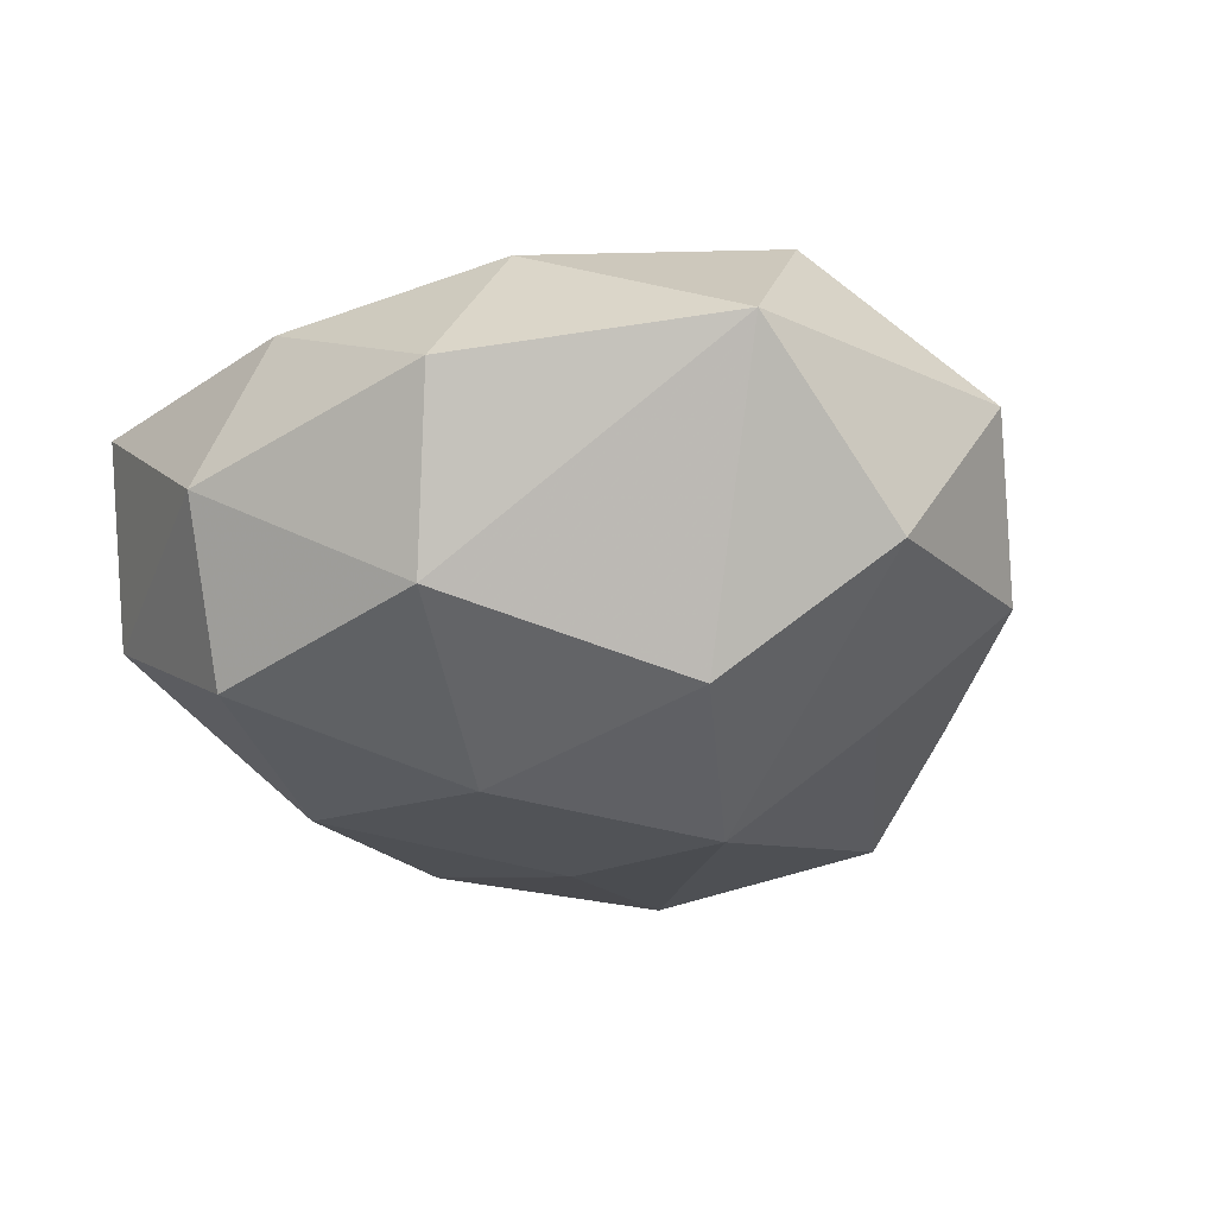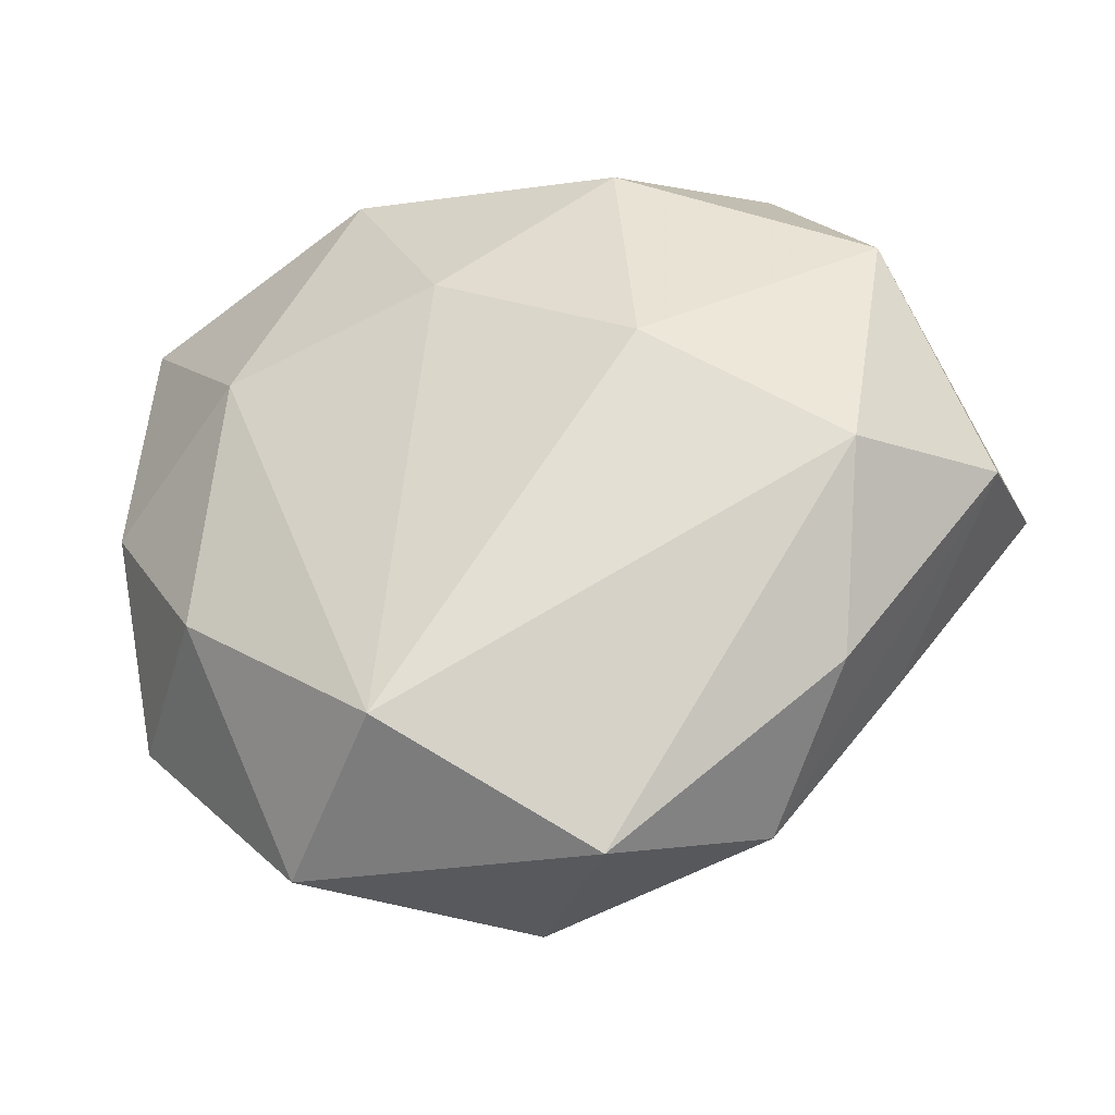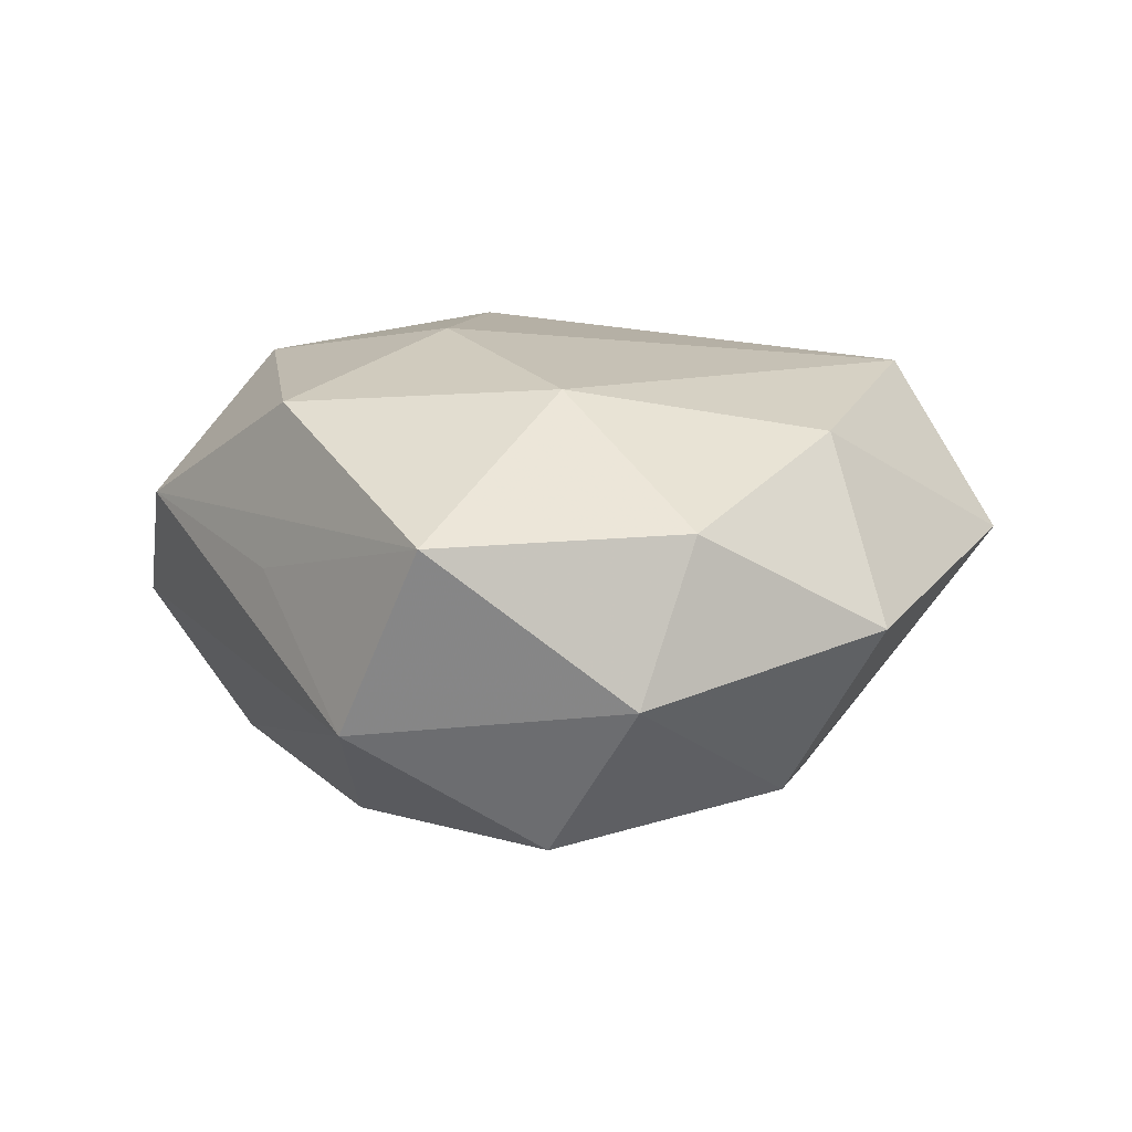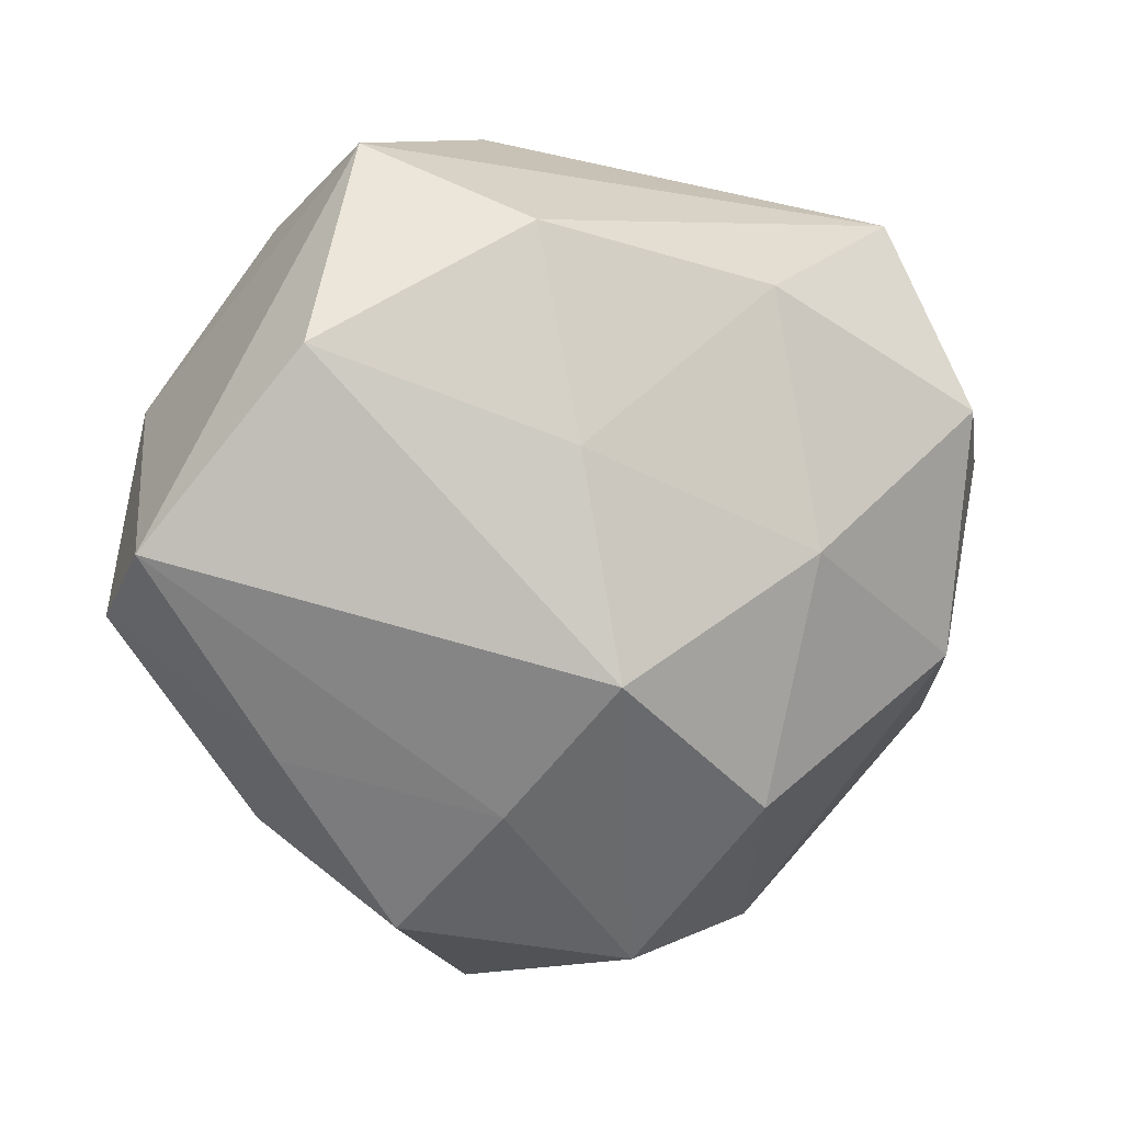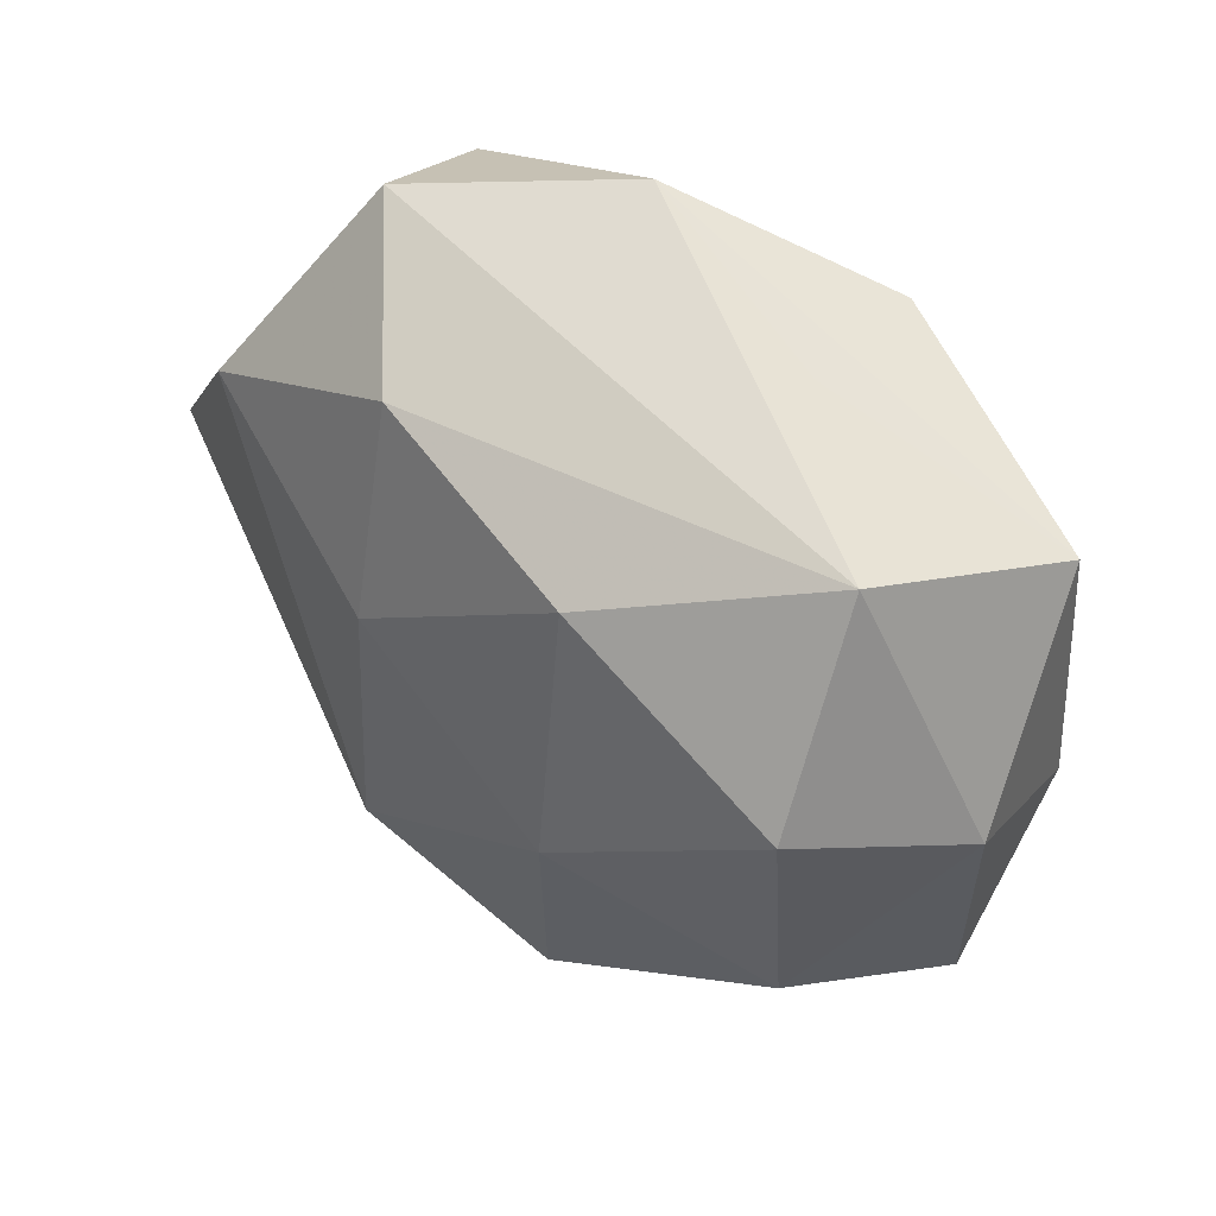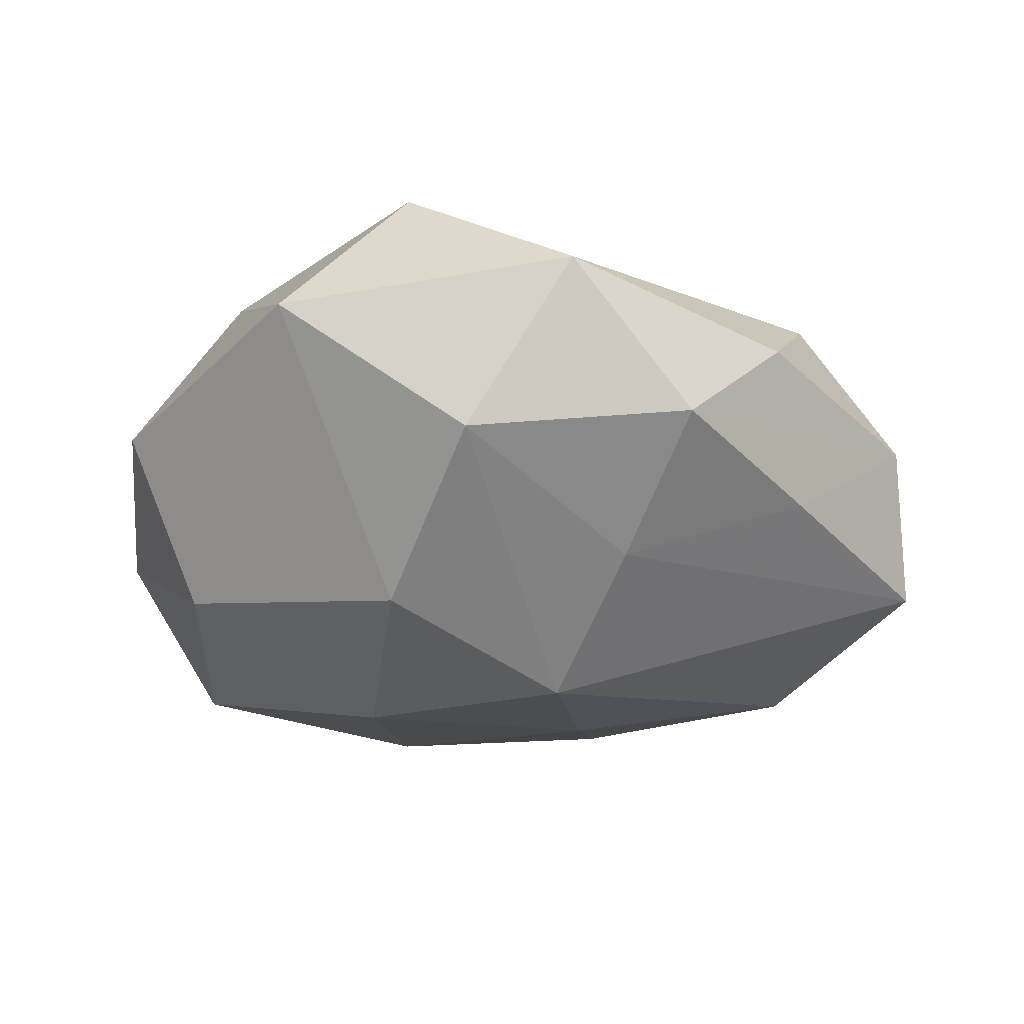
<metadata>
{"format":"obj","ext":"obj","renderer":"f3d","projection":"perspective","resolution":1024,"background":"white","views":[{"elev":-28.6,"azim":-48.5,"up":"+Z"},{"elev":-40.3,"azim":17.2,"up":"+Y"},{"elev":12.5,"azim":-110.0,"up":"+Z"},{"elev":2.7,"azim":157.4,"up":"+Y"},{"elev":49.1,"azim":-136.1,"up":"+Y"},{"elev":-25.1,"azim":1.1,"up":"+Z"}]}
</metadata>
<code>
v 0.0237 -0.04226 -0.007197
v 0.03189 0.03515 0.01049
v -0.04513 0.03017 0.01226
v 0.03818 0.02135 -0.02107
v -0.01524 0.03631 0.02307
v -0.02529 -0.04619 0.005454
v 0.0406 -0.0129 0.01966
v 0.0382 -0.02264 -0.01054
v 0.009757 -0.05147 0.008451
v -0.01047 -0.04025 0.02348
v -0.05081 0.008638 -0.005214
v -0.0387 -0.01318 -0.01923
v 0.006711 0.04643 0.009881
v -0.01809 0.0397 0.005435
v -0.02897 0.009086 0.02497
v -0.0165 -0.0006337 -0.03027
v 0.01053 0.01083 -0.02817
v 0.05315 -0.007764 0.003799
v -0.01393 0.02812 -0.02431
v 0.05418 -0.0003223 -0.01422
v -0.04717 0.0009007 0.01216
v 0.04494 0.01454 0.01899
v -0.04664 -0.02141 4.045e-05
v -0.03611 0.03629 -0.008928
v 0.01255 0.03465 -0.02105
v -0.002845 -0.04695 -0.01141
v 0.03542 -0.03127 0.006639
v 0.01594 -0.02885 -0.01984
v -0.0399 0.01464 -0.02265
v -0.03375 -0.02047 0.01954
v 0.007531 -0.01412 -0.03208
v -0.01237 -0.02858 -0.02547
v 0.01963 0.001205 0.02763
v 0.02734 0.04351 -0.006296
v -0.003192 0.01381 0.02878
v 0.01658 0.02965 0.02458
f 25 34 4
f 24 34 25
f 30 10 15
f 13 34 24
f 4 34 20
f 2 13 36
f 34 13 2
f 27 18 7
f 7 9 27
f 10 9 7
f 17 25 4
f 24 25 19
f 19 17 16
f 25 17 19
f 35 15 10
f 11 3 24
f 21 23 30
f 30 15 21
f 21 15 3
f 3 11 21
f 21 11 23
f 36 13 5
f 5 13 3
f 5 35 36
f 3 15 5
f 15 35 5
f 24 3 14
f 14 13 24
f 3 13 14
f 8 20 18
f 6 9 10
f 6 10 30
f 30 23 6
f 22 2 36
f 22 7 18
f 18 20 22
f 22 20 34
f 34 2 22
f 29 11 24
f 24 19 29
f 29 19 16
f 27 9 1
f 1 18 27
f 1 8 18
f 32 16 31
f 16 17 31
f 4 20 31
f 31 17 4
f 7 22 33
f 10 7 33
f 33 35 10
f 36 35 33
f 33 22 36
f 23 11 12
f 11 29 12
f 32 6 12
f 12 6 23
f 12 16 32
f 12 29 16
f 26 1 9
f 26 6 32
f 9 6 26
f 32 31 26
f 8 1 28
f 20 8 28
f 28 31 20
f 1 26 28
f 28 26 31

</code>
